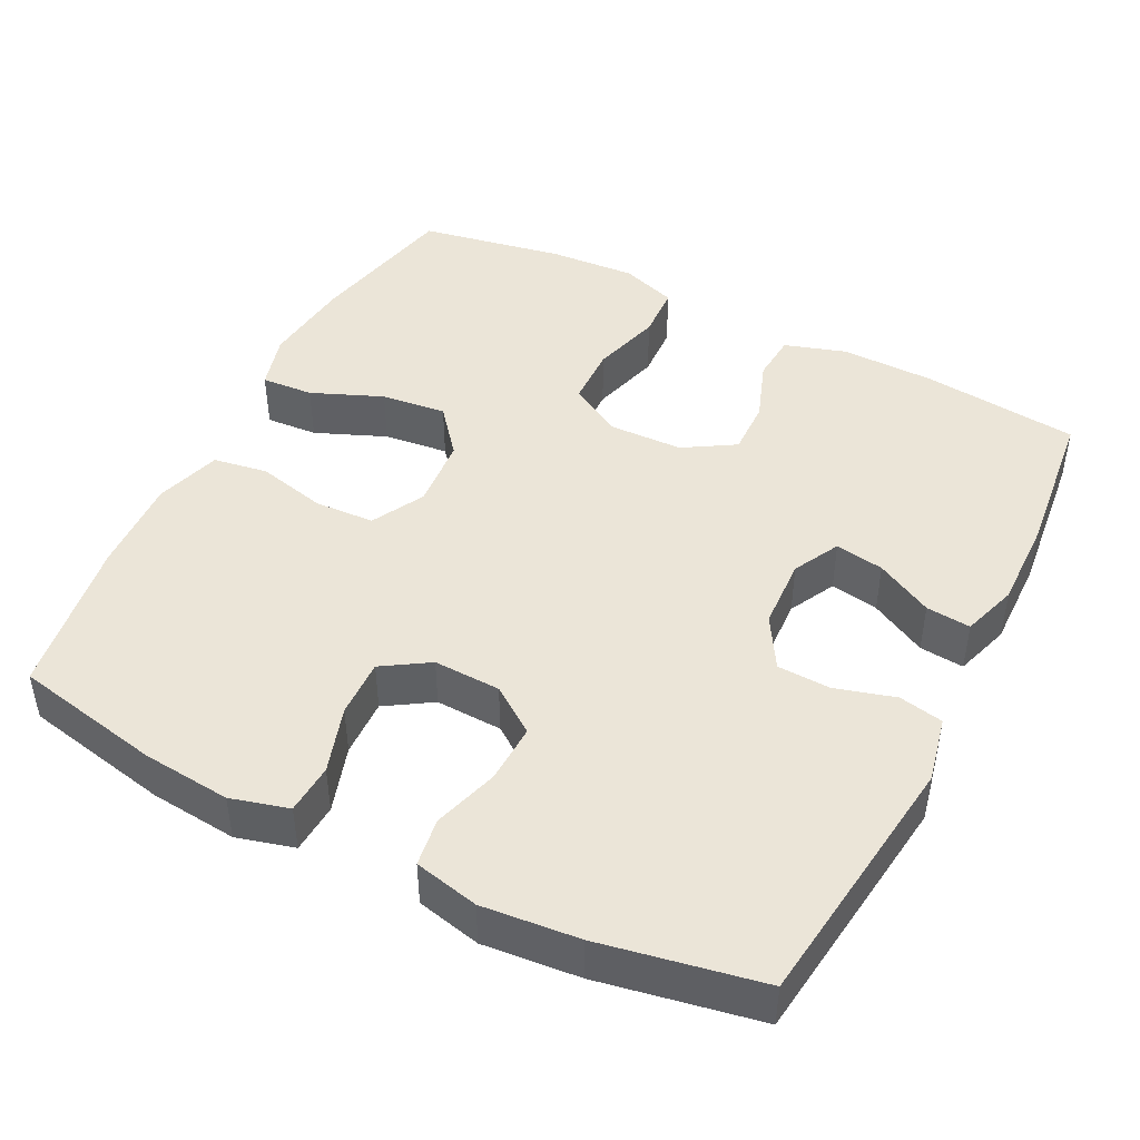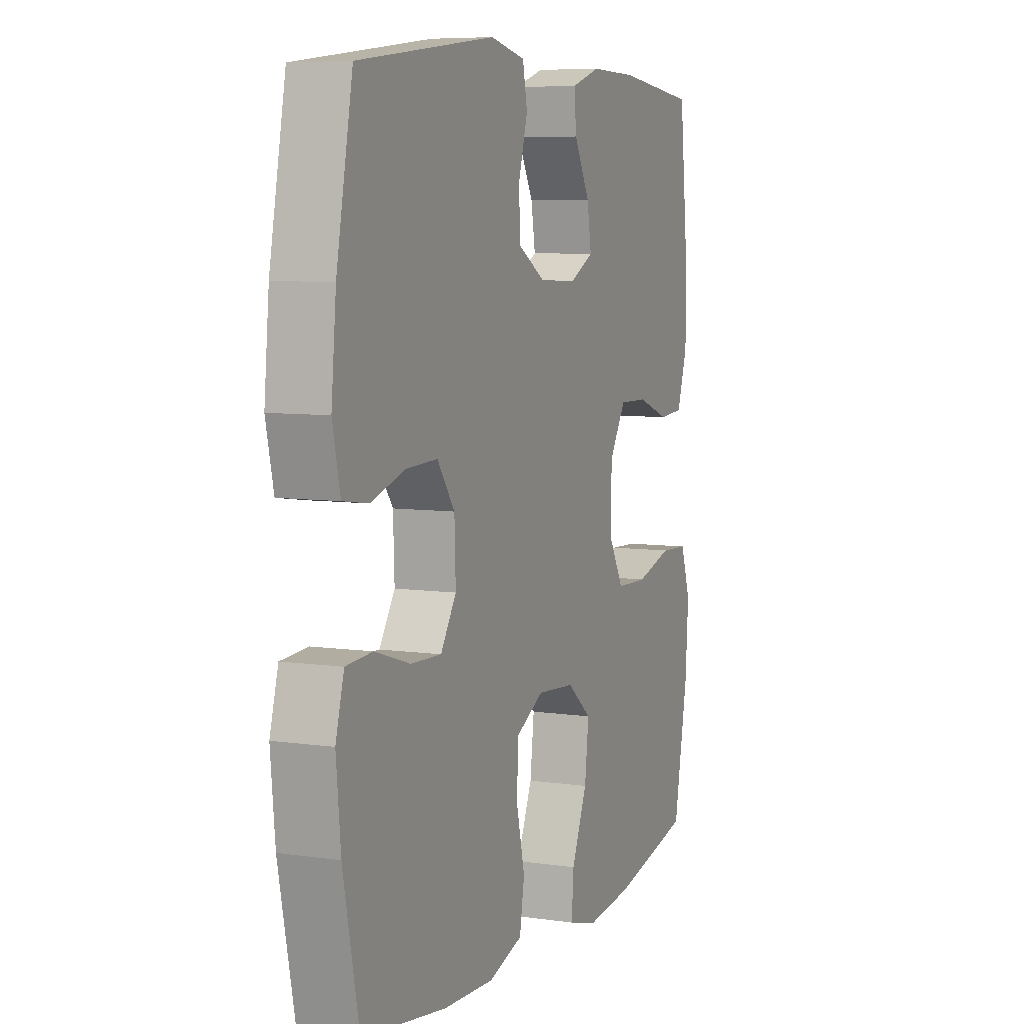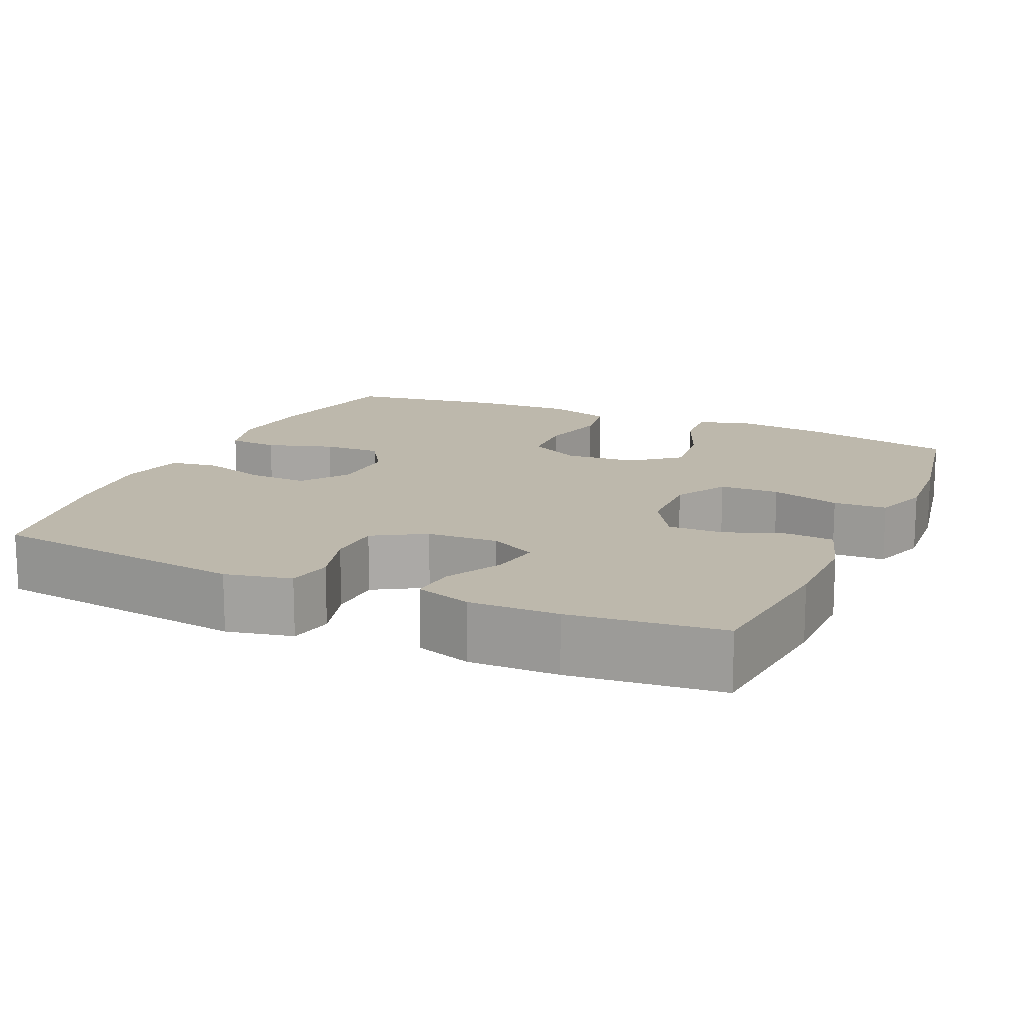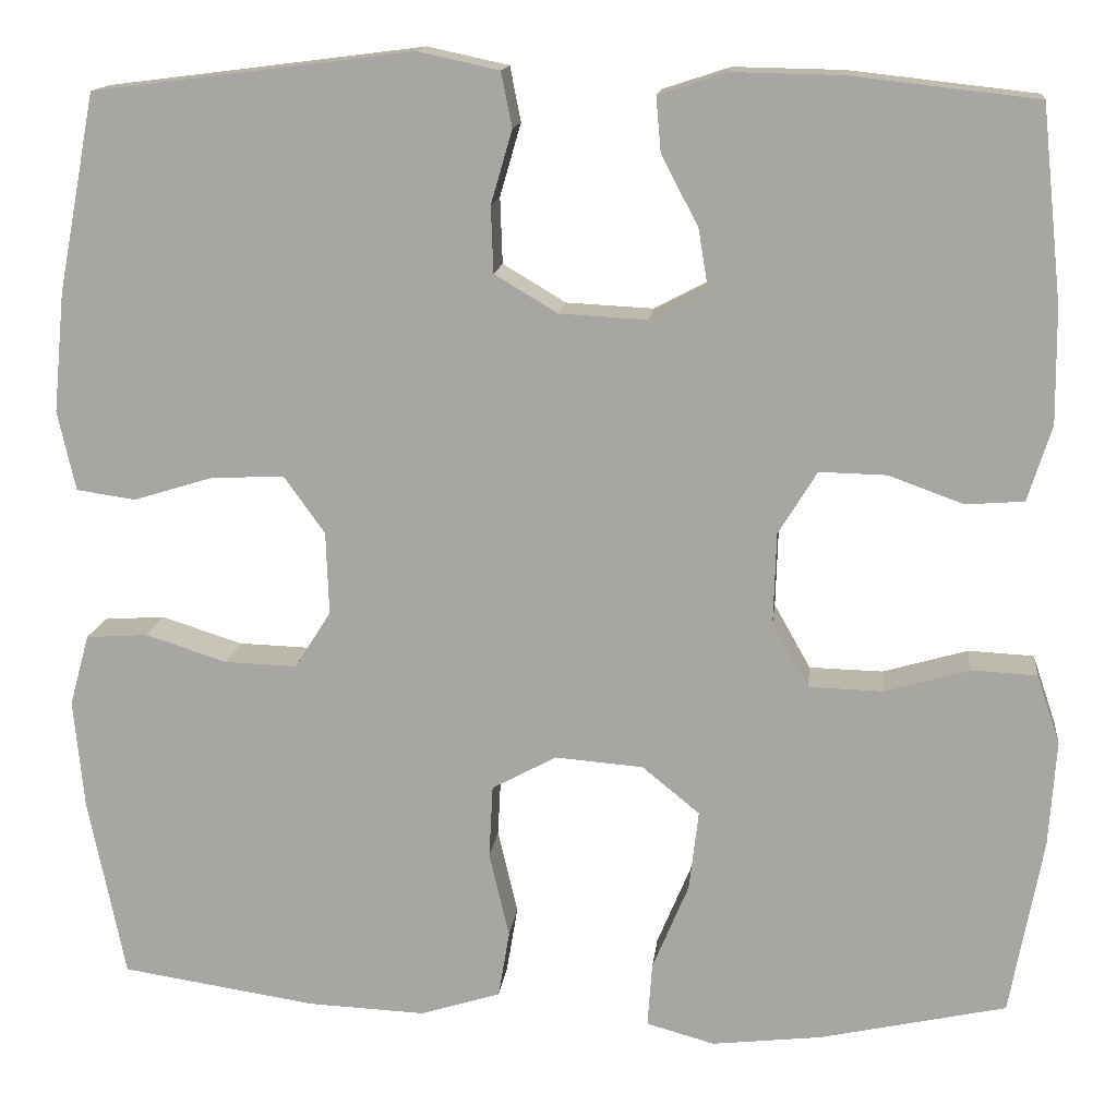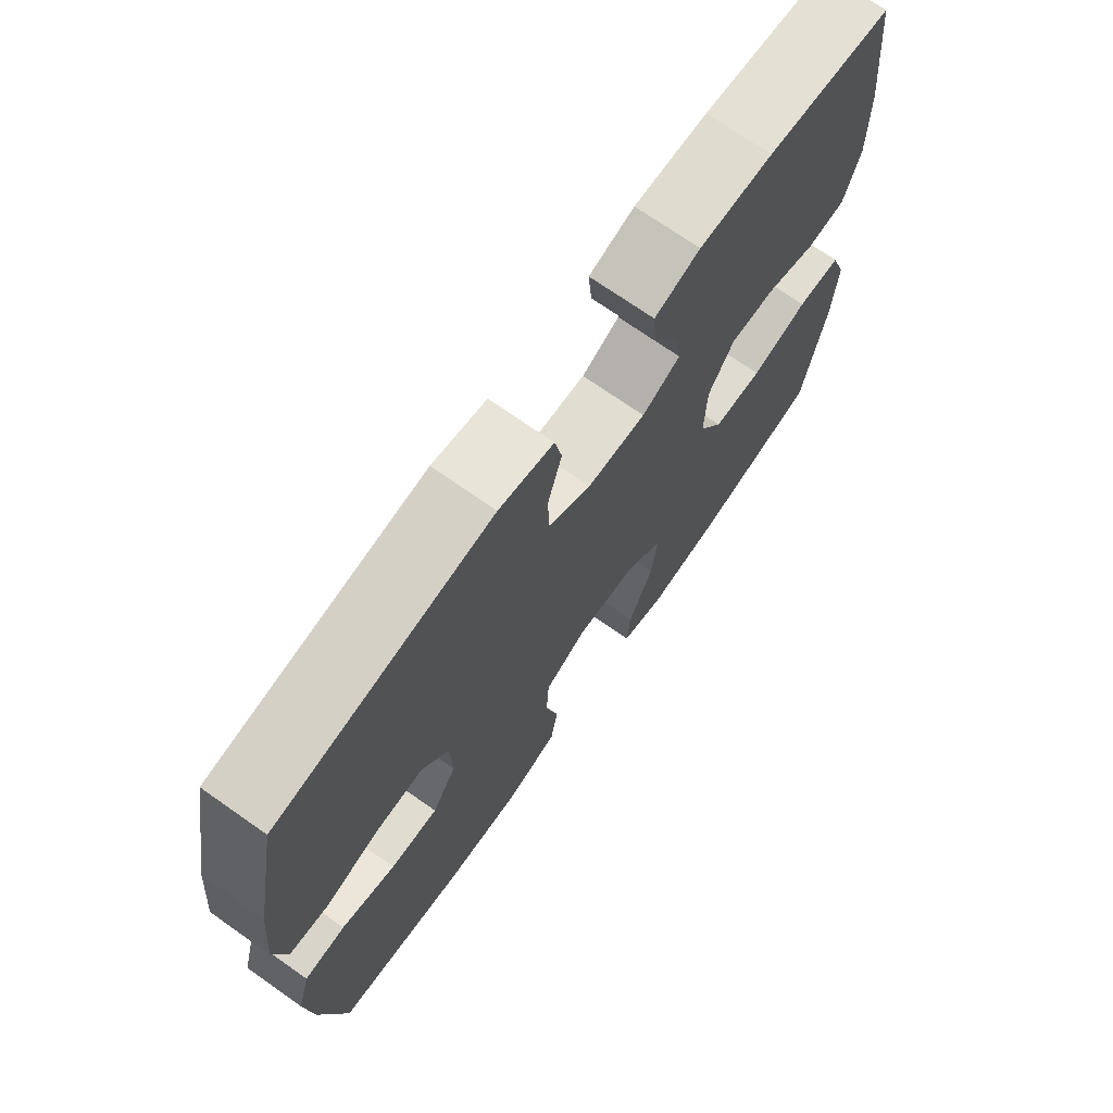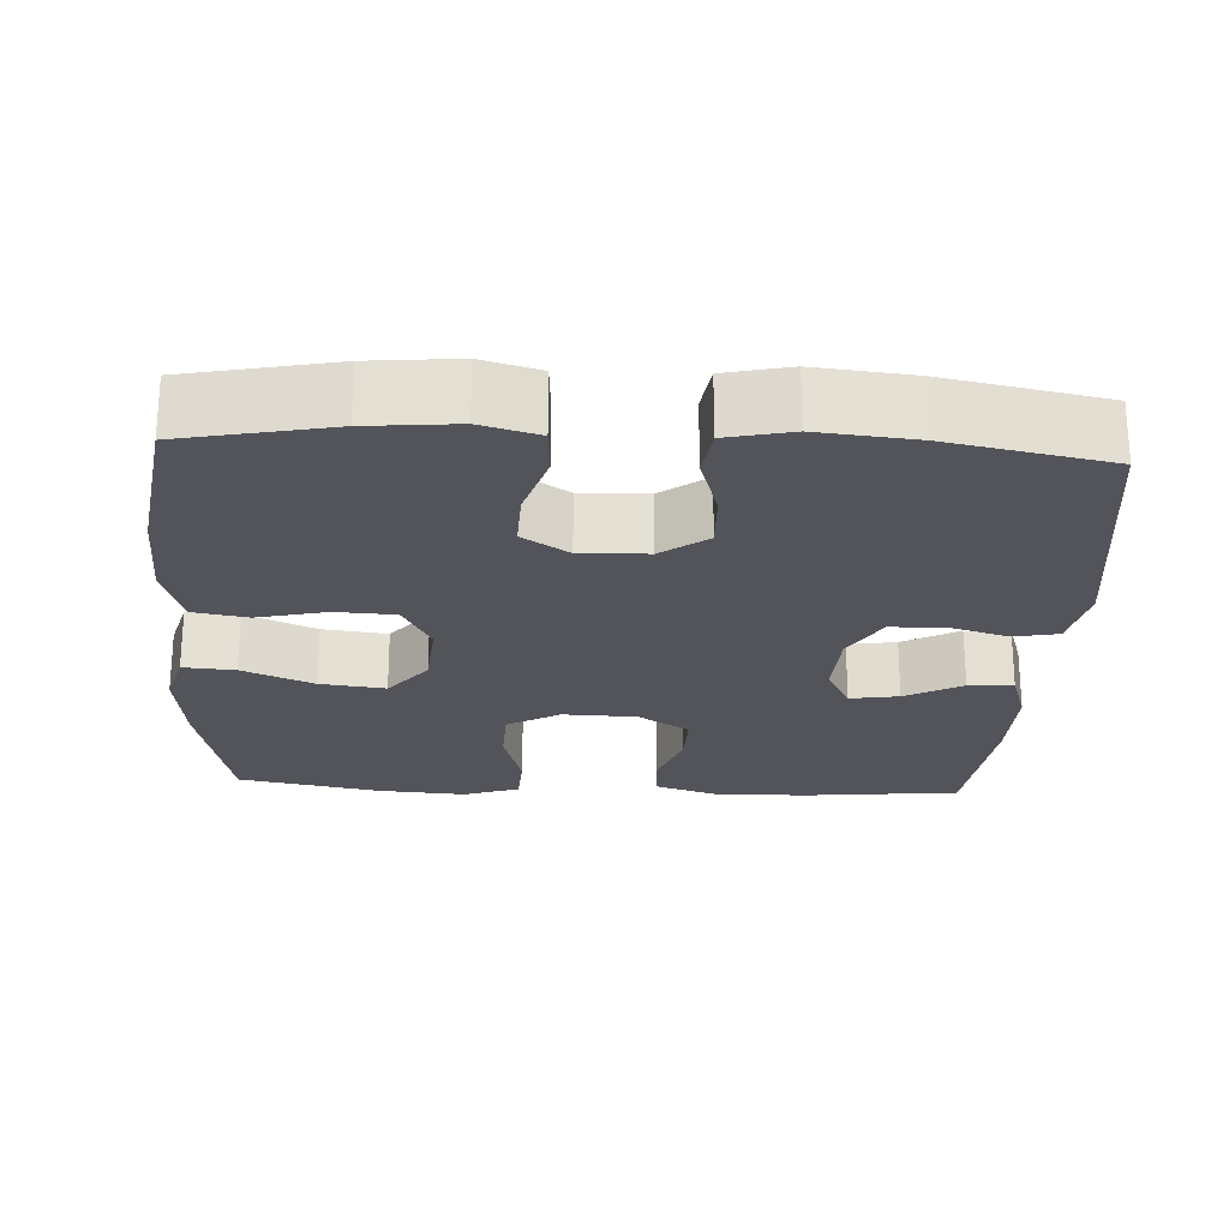
<metadata>
{"format":"obj","ext":"obj","renderer":"f3d","projection":"perspective","resolution":1024,"background":"white","views":[{"elev":45.7,"azim":-63.1,"up":"+Y"},{"elev":7.0,"azim":-67.2,"up":"+Z"},{"elev":14.8,"azim":24.2,"up":"+Y"},{"elev":14.4,"azim":6.3,"up":"+Z"},{"elev":71.6,"azim":-54.9,"up":"+Z"},{"elev":-23.9,"azim":-93.1,"up":"+Y"}]}
</metadata>
<code>
o path8786
v 0.5472 0.0375 -0.3037
v 0.5551 0.0375 -0.1871
v 0.5296 0.0375 -0.1114
v 0.4576 0.0375 -0.1078
v 0.364 0.0375 -0.1348
v 0.2832 0.0375 -0.1326
v 0.2431 0.0375 -0.06151
v 0.2461 0.0375 0.03855
v 0.2884 0.0375 0.1075
v 0.3621 0.0375 0.1059
v 0.4443 0.0375 0.07604
v 0.5083 0.0375 0.08088
v 0.5346 0.0375 0.1639
v 0.5333 0.0375 0.2909
v 0.5111 0.0375 0.5031
v 0.3065 0.0375 0.5261
v 0.1859 0.0375 0.5284
v 0.1115 0.0375 0.5041
v 0.1169 0.0375 0.4437
v 0.1573 0.0375 0.3669
v 0.1681 0.0375 0.301
v 0.1057 0.0375 0.2684
v 0.009476 0.0375 0.2732
v -0.06 0.0375 0.3146
v -0.06258 0.0375 0.3874
v -0.03924 0.0375 0.4679
v -0.05118 0.0375 0.528
v -0.1404 0.0375 0.5473
v -0.4906 0.0375 0.5031
v -0.532 0.0375 0.2859
v -0.5445 0.0375 0.155
v -0.525 0.0375 0.06736
v -0.46 0.0375 0.05792
v -0.3721 0.0375 0.08504
v -0.2926 0.0375 0.08798
v -0.2479 0.0375 0.02556
v -0.2448 0.0375 -0.06527
v -0.2846 0.0375 -0.128
v -0.3633 0.0375 -0.1253
v -0.4532 0.0375 -0.09685
v -0.5209 0.0375 -0.1014
v -0.5424 0.0375 -0.1796
v -0.531 0.0375 -0.2991
v -0.4906 0.0375 -0.4988
v -0.2765 0.0375 -0.5315
v -0.1469 0.0375 -0.5371
v -0.05908 0.0375 -0.5095
v -0.04682 0.0375 -0.4361
v -0.06872 0.0375 -0.3421
v -0.06448 0.0375 -0.2619
v 0.006149 0.0375 -0.2236
v 0.103 0.0375 -0.2314
v 0.166 0.0375 -0.2829
v 0.1557 0.0375 -0.3708
v 0.1158 0.0375 -0.4668
v 0.1108 0.0375 -0.5372
v 0.1855 0.0375 -0.5581
v 0.3063 0.0375 -0.5442
v 0.5111 0.0375 -0.4988
v 0.5472 -0.0375 -0.3037
v 0.5551 -0.0375 -0.1871
v 0.5296 -0.0375 -0.1114
v 0.4576 -0.0375 -0.1078
v 0.364 -0.0375 -0.1348
v 0.2832 -0.0375 -0.1326
v 0.2431 -0.0375 -0.06151
v 0.2461 -0.0375 0.03855
v 0.2884 -0.0375 0.1075
v 0.3621 -0.0375 0.1059
v 0.4443 -0.0375 0.07604
v 0.5083 -0.0375 0.08088
v 0.5346 -0.0375 0.1639
v 0.5333 -0.0375 0.2909
v 0.5111 -0.0375 0.5031
v 0.3065 -0.0375 0.5261
v 0.1859 -0.0375 0.5284
v 0.1115 -0.0375 0.5041
v 0.1169 -0.0375 0.4437
v 0.1573 -0.0375 0.3669
v 0.1681 -0.0375 0.301
v 0.1057 -0.0375 0.2684
v 0.009476 -0.0375 0.2732
v -0.06 -0.0375 0.3146
v -0.06258 -0.0375 0.3874
v -0.03924 -0.0375 0.4679
v -0.05118 -0.0375 0.528
v -0.1404 -0.0375 0.5473
v -0.4906 -0.0375 0.5031
v -0.532 -0.0375 0.2859
v -0.5445 -0.0375 0.155
v -0.525 -0.0375 0.06736
v -0.46 -0.0375 0.05792
v -0.3721 -0.0375 0.08504
v -0.2926 -0.0375 0.08798
v -0.2479 -0.0375 0.02556
v -0.2448 -0.0375 -0.06527
v -0.2846 -0.0375 -0.128
v -0.3633 -0.0375 -0.1253
v -0.4532 -0.0375 -0.09685
v -0.5209 -0.0375 -0.1014
v -0.5424 -0.0375 -0.1796
v -0.531 -0.0375 -0.2991
v -0.4906 -0.0375 -0.4988
v -0.2765 -0.0375 -0.5315
v -0.1469 -0.0375 -0.5371
v -0.05908 -0.0375 -0.5095
v -0.04682 -0.0375 -0.4361
v -0.06872 -0.0375 -0.3421
v -0.06448 -0.0375 -0.2619
v 0.006149 -0.0375 -0.2236
v 0.103 -0.0375 -0.2314
v 0.166 -0.0375 -0.2829
v 0.1557 -0.0375 -0.3708
v 0.1158 -0.0375 -0.4668
v 0.1108 -0.0375 -0.5372
v 0.1855 -0.0375 -0.5581
v 0.3063 -0.0375 -0.5442
v 0.5111 -0.0375 -0.4988
v 0.5472 0.0375 -0.3037
v 0.5551 0.0375 -0.1871
v 0.5296 0.0375 -0.1114
v 0.5296 0.0375 -0.1114
v 0.5083 0.0375 0.08088
v 0.5083 0.0375 0.08088
v 0.5346 0.0375 0.1639
v 0.5333 0.0375 0.2909
v 0.4576 0.0375 -0.1078
v 0.5111 0.0375 -0.4988
v 0.5111 0.0375 -0.4988
v 0.5111 0.0375 0.5031
v 0.5111 0.0375 0.5031
v 0.4443 0.0375 0.07604
v 0.364 0.0375 -0.1348
v 0.3621 0.0375 0.1059
v 0.3065 0.0375 0.5261
v 0.3063 0.0375 -0.5442
v 0.2832 0.0375 -0.1326
v 0.2884 0.0375 0.1075
v 0.1859 0.0375 0.5284
v 0.1855 0.0375 -0.5581
v 0.2461 0.0375 0.03855
v 0.2431 0.0375 -0.06151
v 0.1573 0.0375 0.3669
v 0.1681 0.0375 0.301
v 0.1681 0.0375 0.301
v 0.1115 0.0375 0.5041
v 0.1115 0.0375 0.5041
v 0.1108 0.0375 -0.5372
v 0.1108 0.0375 -0.5372
v 0.166 0.0375 -0.2829
v 0.1557 0.0375 -0.3708
v 0.1057 0.0375 0.2684
v 0.103 0.0375 -0.2314
v 0.1169 0.0375 0.4437
v 0.1158 0.0375 -0.4668
v 0.009476 0.0375 0.2732
v 0.006149 0.0375 -0.2236
v -0.06 0.0375 0.3146
v -0.06448 0.0375 -0.2619
v -0.06258 0.0375 0.3874
v -0.03924 0.0375 0.4679
v -0.05118 0.0375 0.528
v -0.05118 0.0375 0.528
v -0.05908 0.0375 -0.5095
v -0.05908 0.0375 -0.5095
v -0.04682 0.0375 -0.4361
v -0.06872 0.0375 -0.3421
v -0.1404 0.0375 0.5473
v -0.1469 0.0375 -0.5371
v -0.2765 0.0375 -0.5315
v -0.2479 0.0375 0.02556
v -0.2448 0.0375 -0.06527
v -0.2846 0.0375 -0.128
v -0.2926 0.0375 0.08798
v -0.3633 0.0375 -0.1253
v -0.3721 0.0375 0.08504
v -0.4532 0.0375 -0.09685
v -0.46 0.0375 0.05792
v -0.4906 0.0375 -0.4988
v -0.4906 0.0375 -0.4988
v -0.5209 0.0375 -0.1014
v -0.5209 0.0375 -0.1014
v -0.525 0.0375 0.06736
v -0.525 0.0375 0.06736
v -0.4906 0.0375 0.5031
v -0.4906 0.0375 0.5031
v -0.531 0.0375 -0.2991
v -0.532 0.0375 0.2859
v -0.5424 0.0375 -0.1796
v -0.5445 0.0375 0.155
v 0.5472 -0.0375 -0.3037
v 0.5551 -0.0375 -0.1871
v 0.5296 -0.0375 -0.1114
v 0.5296 -0.0375 -0.1114
v 0.5083 -0.0375 0.08088
v 0.5083 -0.0375 0.08088
v 0.5346 -0.0375 0.1639
v 0.5333 -0.0375 0.2909
v 0.4576 -0.0375 -0.1078
v 0.5111 -0.0375 -0.4988
v 0.5111 -0.0375 -0.4988
v 0.5111 -0.0375 0.5031
v 0.5111 -0.0375 0.5031
v 0.4443 -0.0375 0.07604
v 0.364 -0.0375 -0.1348
v 0.3621 -0.0375 0.1059
v 0.3065 -0.0375 0.5261
v 0.3063 -0.0375 -0.5442
v 0.2832 -0.0375 -0.1326
v 0.2884 -0.0375 0.1075
v 0.1859 -0.0375 0.5284
v 0.1855 -0.0375 -0.5581
v 0.2461 -0.0375 0.03855
v 0.2431 -0.0375 -0.06151
v 0.1573 -0.0375 0.3669
v 0.1681 -0.0375 0.301
v 0.1681 -0.0375 0.301
v 0.1115 -0.0375 0.5041
v 0.1115 -0.0375 0.5041
v 0.1108 -0.0375 -0.5372
v 0.1108 -0.0375 -0.5372
v 0.166 -0.0375 -0.2829
v 0.1557 -0.0375 -0.3708
v 0.1057 -0.0375 0.2684
v 0.103 -0.0375 -0.2314
v 0.1169 -0.0375 0.4437
v 0.1158 -0.0375 -0.4668
v 0.009476 -0.0375 0.2732
v 0.006149 -0.0375 -0.2236
v -0.06 -0.0375 0.3146
v -0.06448 -0.0375 -0.2619
v -0.06258 -0.0375 0.3874
v -0.03924 -0.0375 0.4679
v -0.05118 -0.0375 0.528
v -0.05118 -0.0375 0.528
v -0.05908 -0.0375 -0.5095
v -0.05908 -0.0375 -0.5095
v -0.04682 -0.0375 -0.4361
v -0.06872 -0.0375 -0.3421
v -0.1404 -0.0375 0.5473
v -0.1469 -0.0375 -0.5371
v -0.2765 -0.0375 -0.5315
v -0.2479 -0.0375 0.02556
v -0.2448 -0.0375 -0.06527
v -0.2846 -0.0375 -0.128
v -0.2926 -0.0375 0.08798
v -0.3633 -0.0375 -0.1253
v -0.3721 -0.0375 0.08504
v -0.4532 -0.0375 -0.09685
v -0.46 -0.0375 0.05792
v -0.4906 -0.0375 -0.4988
v -0.4906 -0.0375 -0.4988
v -0.5209 -0.0375 -0.1014
v -0.5209 -0.0375 -0.1014
v -0.525 -0.0375 0.06736
v -0.525 -0.0375 0.06736
v -0.4906 -0.0375 0.5031
v -0.4906 -0.0375 0.5031
v -0.531 -0.0375 -0.2991
v -0.532 -0.0375 0.2859
v -0.5424 -0.0375 -0.1796
v -0.5445 -0.0375 0.155
f 191 205 222
f 231 245 239
f 202 207 198
f 218 226 211
f 245 231 244
f 214 225 209
f 243 244 229
f 206 216 210
f 242 245 259
f 248 262 250
f 239 245 242
f 197 204 195
f 216 224 210
f 243 230 246
f 233 240 232
f 199 192 193
f 242 259 251
f 259 245 247
f 191 223 208
f 215 211 226
f 255 250 262
f 192 205 191
f 205 192 199
f 205 209 222
f 198 216 206
f 216 207 215
f 232 260 230
f 261 249 253
f 248 246 260
f 247 249 261
f 259 247 261
f 211 215 207
f 197 206 204
f 229 244 231
f 210 224 213
f 212 223 227
f 239 241 238
f 208 223 212
f 207 216 198
f 262 248 260
f 198 206 197
f 240 257 232
f 238 241 236
f 214 229 225
f 209 225 222
f 191 208 200
f 230 243 228
f 213 229 214
f 212 227 220
f 222 223 191
f 224 228 213
f 234 240 233
f 260 232 257
f 228 243 213
f 260 246 230
f 213 243 229
f 241 239 242
f 1 2 61 60
f 2 122 194 61
f 124 13 72 196
f 13 14 73 72
f 3 4 63 62
f 129 1 60 201
f 14 131 203 73
f 11 12 71 70
f 4 5 64 63
f 10 11 70 69
f 15 16 75 74
f 58 59 118 117
f 5 6 65 64
f 9 10 69 68
f 16 17 76 75
f 57 58 117 116
f 8 9 68 67
f 6 7 66 65
f 7 8 67 66
f 20 145 217 79
f 17 147 219 76
f 149 57 116 221
f 53 54 113 112
f 21 22 81 80
f 52 53 112 111
f 19 20 79 78
f 18 19 78 77
f 55 56 115 114
f 54 55 114 113
f 22 23 82 81
f 51 52 111 110
f 23 24 83 82
f 50 51 110 109
f 25 26 85 84
f 26 163 235 85
f 165 48 107 237
f 48 49 108 107
f 27 28 87 86
f 46 47 106 105
f 24 25 84 83
f 49 50 109 108
f 45 46 105 104
f 36 37 96 95
f 37 38 97 96
f 35 36 95 94
f 38 39 98 97
f 34 35 94 93
f 39 40 99 98
f 33 34 93 92
f 180 45 104 252
f 40 182 254 99
f 184 33 92 256
f 28 186 258 87
f 43 44 103 102
f 29 30 89 88
f 42 43 102 101
f 41 42 101 100
f 31 32 91 90
f 30 31 90 89
f 119 150 133
f 159 167 173
f 130 126 135
f 146 139 154
f 173 172 159
f 142 137 153
f 171 157 172
f 134 138 144
f 170 187 173
f 176 178 190
f 167 170 173
f 125 123 132
f 144 138 152
f 171 174 158
f 161 160 168
f 127 121 120
f 170 179 187
f 187 175 173
f 119 136 151
f 143 154 139
f 183 190 178
f 120 119 133
f 133 127 120
f 133 150 137
f 126 134 144
f 144 143 135
f 160 158 188
f 189 181 177
f 176 188 174
f 175 189 177
f 187 189 175
f 139 135 143
f 125 132 134
f 157 159 172
f 138 141 152
f 140 155 151
f 167 166 169
f 136 140 151
f 135 126 144
f 190 188 176
f 126 125 134
f 168 160 185
f 166 164 169
f 142 153 157
f 137 150 153
f 119 128 136
f 158 156 171
f 141 142 157
f 140 148 155
f 150 119 151
f 152 141 156
f 162 161 168
f 188 185 160
f 156 141 171
f 188 158 174
f 141 157 171
f 169 170 167

</code>
